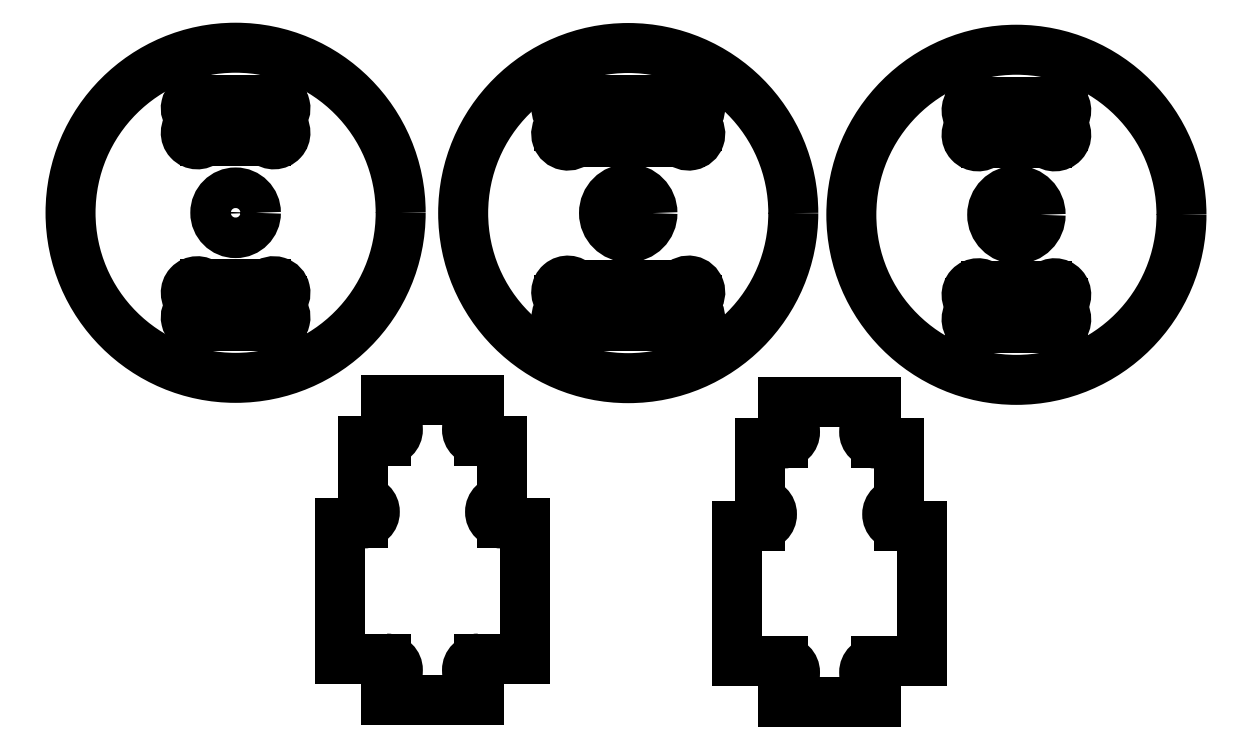
<metadata>
{"format":"dxf","ext":"dxf","renderer":"ezdxf+matplotlib","layout":"modelspace","background":"white","min_lineweight":24,"dpi":150}
</metadata>
<code>
0
SECTION
2
ENTITIES
0
MTEXT
8
ANNOTATION_TEXT
10
4.65
20
5.39
30
0
40
0.12
41
0
71
     2
72
     1
1

7
ONSHAPE-STANDARD
0
MTEXT
8
ANNOTATION_TEXT
10
8.908
20
5.387
30
0
40
0.12
41
0
71
     2
72
     1
1

7
ONSHAPE-STANDARD
0
MTEXT
8
ANNOTATION_TEXT
10
13.12
20
5.368
30
0
40
0.12
41
0
71
     2
72
     1
1

7
ONSHAPE-STANDARD
0
MTEXT
8
ANNOTATION_TEXT
10
6.785
20
1.913
30
0
40
0.12
41
0
71
     2
72
     1
1

7
ONSHAPE-STANDARD
0
MTEXT
8
ANNOTATION_TEXT
10
11.09
20
1.888
30
0
40
0.12
41
0
71
     2
72
     1
1

7
ONSHAPE-STANDARD
0
LINE
8
VISIBLE
10
4.15
20
6.378
30
0
11
4.15
21
6.46
31
0
0
LINE
8
VISIBLE
10
4.15
20
8.46
30
0
11
4.15
21
8.378
31
0
0
CIRCLE
8
VISIBLE
10
4.65
20
7.419
30
0
40
0.22
0
CIRCLE
8
VISIBLE
10
4.65
20
7.419
30
0
40
1.79
0
ARC
8
VISIBLE
10
-4.235
20
8.286
30
0
40
0.125
210
0
220
0
230
-1
50
227.1
51
47.07
0
LINE
8
VISIBLE
10
4.32
20
8.195
30
0
11
4.98
21
8.195
31
0
0
ARC
8
VISIBLE
10
5.065
20
8.286
30
0
40
0.125
50
227.1
51
47.07
0
LINE
8
VISIBLE
10
5.15
20
8.46
30
0
11
5.15
21
8.378
31
0
0
ARC
8
VISIBLE
10
-5.065
20
8.551
30
0
40
0.125
210
0
220
0
230
-1
50
47.07
51
227.1
0
LINE
8
VISIBLE
10
4.32
20
8.643
30
0
11
4.98
21
8.643
31
0
0
ARC
8
VISIBLE
10
4.235
20
8.551
30
0
40
0.125
50
47.07
51
227.1
0
ARC
8
VISIBLE
10
-4.235
20
6.286
30
0
40
0.125
210
0
220
0
230
-1
50
227.1
51
47.07
0
LINE
8
VISIBLE
10
4.32
20
6.195
30
0
11
4.98
21
6.195
31
0
0
ARC
8
VISIBLE
10
5.065
20
6.286
30
0
40
0.125
50
227.1
51
47.07
0
LINE
8
VISIBLE
10
5.15
20
6.378
30
0
11
5.15
21
6.46
31
0
0
ARC
8
VISIBLE
10
-5.065
20
6.551
30
0
40
0.125
210
0
220
0
230
-1
50
47.07
51
227.1
0
LINE
8
VISIBLE
10
4.32
20
6.643
30
0
11
4.98
21
6.643
31
0
0
ARC
8
VISIBLE
10
4.235
20
6.551
30
0
40
0.125
50
47.07
51
227.1
0
CIRCLE
8
VISIBLE
10
8.908
20
7.416
30
0
40
1.79
0
LINE
8
VISIBLE
10
8.158
20
8.476
30
0
11
8.158
21
8.355
31
0
0
ARC
8
VISIBLE
10
-9.563
20
6.558
30
0
40
0.125
210
0
220
0
230
-1
50
40.78
51
220.8
0
CIRCLE
8
VISIBLE
10
8.908
20
7.416
30
0
40
0.2625
0
ARC
8
VISIBLE
10
-8.252
20
8.273
30
0
40
0.125
210
0
220
0
230
-1
50
220.8
51
40.78
0
LINE
8
VISIBLE
10
8.347
20
8.192
30
0
11
9.468
21
8.192
31
0
0
ARC
8
VISIBLE
10
9.563
20
8.273
30
0
40
0.125
50
220.8
51
40.78
0
LINE
8
VISIBLE
10
9.658
20
8.476
30
0
11
9.658
21
8.355
31
0
0
ARC
8
VISIBLE
10
-9.563
20
8.558
30
0
40
0.125
210
0
220
0
230
-1
50
40.78
51
220.8
0
LINE
8
VISIBLE
10
8.347
20
8.64
30
0
11
9.468
21
8.64
31
0
0
ARC
8
VISIBLE
10
8.252
20
8.558
30
0
40
0.125
50
40.78
51
220.8
0
LINE
8
VISIBLE
10
8.347
20
6.64
30
0
11
9.468
21
6.64
31
0
0
ARC
8
VISIBLE
10
8.252
20
6.558
30
0
40
0.125
50
40.78
51
220.8
0
LINE
8
VISIBLE
10
8.158
20
6.355
30
0
11
8.158
21
6.476
31
0
0
ARC
8
VISIBLE
10
-8.252
20
6.273
30
0
40
0.125
210
0
220
0
230
-1
50
220.8
51
40.78
0
LINE
8
VISIBLE
10
8.347
20
6.192
30
0
11
9.468
21
6.192
31
0
0
ARC
8
VISIBLE
10
9.563
20
6.273
30
0
40
0.125
50
220.8
51
40.78
0
LINE
8
VISIBLE
10
9.658
20
6.355
30
0
11
9.658
21
6.476
31
0
0
LINE
8
VISIBLE
10
12.62
20
6.356
30
0
11
12.62
21
6.438
31
0
0
LINE
8
VISIBLE
10
12.62
20
8.438
30
0
11
12.62
21
8.356
31
0
0
CIRCLE
8
VISIBLE
10
13.12
20
7.397
30
0
40
0.2625
0
CIRCLE
8
VISIBLE
10
13.12
20
7.397
30
0
40
1.79
0
ARC
8
VISIBLE
10
-12.7
20
8.264
30
0
40
0.125
210
0
220
0
230
-1
50
227.1
51
47.07
0
LINE
8
VISIBLE
10
12.79
20
8.173
30
0
11
13.45
21
8.173
31
0
0
ARC
8
VISIBLE
10
13.53
20
8.264
30
0
40
0.125
50
227.1
51
47.07
0
LINE
8
VISIBLE
10
13.62
20
8.438
30
0
11
13.62
21
8.356
31
0
0
ARC
8
VISIBLE
10
-13.53
20
8.529
30
0
40
0.125
210
0
220
0
230
-1
50
47.07
51
227.1
0
LINE
8
VISIBLE
10
12.79
20
8.621
30
0
11
13.45
21
8.621
31
0
0
ARC
8
VISIBLE
10
12.7
20
8.529
30
0
40
0.125
50
47.07
51
227.1
0
ARC
8
VISIBLE
10
-12.7
20
6.264
30
0
40
0.125
210
0
220
0
230
-1
50
227.1
51
47.07
0
LINE
8
VISIBLE
10
12.79
20
6.173
30
0
11
13.45
21
6.173
31
0
0
ARC
8
VISIBLE
10
13.53
20
6.264
30
0
40
0.125
50
227.1
51
47.07
0
LINE
8
VISIBLE
10
13.62
20
6.356
30
0
11
13.62
21
6.438
31
0
0
ARC
8
VISIBLE
10
-13.53
20
6.529
30
0
40
0.125
210
0
220
0
230
-1
50
47.07
51
227.1
0
LINE
8
VISIBLE
10
12.79
20
6.621
30
0
11
13.45
21
6.621
31
0
0
ARC
8
VISIBLE
10
12.7
20
6.529
30
0
40
0.125
50
47.07
51
227.1
0
LINE
8
VISIBLE
10
5.785
20
2.584
30
0
11
5.785
21
4.05
31
0
0
LINE
8
VISIBLE
10
5.785
20
4.05
30
0
11
6.035
21
4.05
31
0
0
ARC
8
VISIBLE
10
6.035
20
4.175
30
0
40
0.125
50
270
51
90
0
ARC
8
VISIBLE
10
-7.535
20
4.175
30
3e-16
40
0.125
210
0
220
6.123e-17
230
-1
50
270
51
90
0
LINE
8
VISIBLE
10
7.785
20
4.05
30
0
11
7.535
21
4.05
31
0
0
LINE
8
VISIBLE
10
7.785
20
2.584
30
0
11
7.785
21
4.05
31
0
0
LINE
8
VISIBLE
10
7.285
20
2.584
30
0
11
7.785
21
2.584
31
0
0
ARC
8
VISIBLE
10
-7.285
20
2.459
30
2e-16
40
0.125
210
0
220
6.123e-17
230
-1
50
270
51
90
0
LINE
8
VISIBLE
10
7.285
20
2.136
30
0
11
7.285
21
2.334
31
0
0
LINE
8
VISIBLE
10
7.285
20
2.136
30
0
11
6.285
21
2.136
31
0
0
LINE
8
VISIBLE
10
6.285
20
2.136
30
0
11
6.285
21
2.334
31
0
0
ARC
8
VISIBLE
10
6.285
20
2.459
30
0
40
0.125
50
270
51
90
0
LINE
8
VISIBLE
10
6.285
20
2.584
30
0
11
5.785
21
2.584
31
0
0
LINE
8
VISIBLE
10
7.535
20
4.943
30
0
11
7.285
21
4.943
31
0
0
LINE
8
VISIBLE
10
7.535
20
4.3
30
0
11
7.535
21
4.943
31
0
0
LINE
8
VISIBLE
10
6.035
20
4.3
30
0
11
6.035
21
4.943
31
0
0
LINE
8
VISIBLE
10
6.035
20
4.943
30
0
11
6.285
21
4.943
31
0
0
ARC
8
VISIBLE
10
6.285
20
5.068
30
0
40
0.125
50
270
51
90
0
LINE
8
VISIBLE
10
6.285
20
5.193
30
0
11
6.285
21
5.391
31
0
0
LINE
8
VISIBLE
10
7.285
20
5.391
30
0
11
6.285
21
5.391
31
0
0
LINE
8
VISIBLE
10
7.285
20
5.193
30
0
11
7.285
21
5.391
31
0
0
ARC
8
VISIBLE
10
-7.285
20
5.068
30
3e-16
40
0.125
210
0
220
6.123e-17
230
-1
50
270
51
90
0
LINE
8
VISIBLE
10
10.09
20
2.559
30
0
11
10.09
21
4.025
31
0
0
LINE
8
VISIBLE
10
10.09
20
4.025
30
0
11
10.34
21
4.025
31
0
0
ARC
8
VISIBLE
10
10.34
20
4.15
30
0
40
0.125
50
270
51
90
0
ARC
8
VISIBLE
10
-11.84
20
4.15
30
3e-16
40
0.125
210
0
220
6.123e-17
230
-1
50
270
51
90
0
LINE
8
VISIBLE
10
12.09
20
4.025
30
0
11
11.84
21
4.025
31
0
0
LINE
8
VISIBLE
10
12.09
20
2.559
30
0
11
12.09
21
4.025
31
0
0
LINE
8
VISIBLE
10
11.59
20
2.559
30
0
11
12.09
21
2.559
31
0
0
ARC
8
VISIBLE
10
-11.59
20
2.434
30
1e-16
40
0.125
210
0
220
6.123e-17
230
-1
50
270
51
90
0
LINE
8
VISIBLE
10
11.59
20
2.111
30
0
11
11.59
21
2.309
31
0
0
LINE
8
VISIBLE
10
11.59
20
2.111
30
0
11
10.59
21
2.111
31
0
0
LINE
8
VISIBLE
10
10.59
20
2.111
30
0
11
10.59
21
2.309
31
0
0
ARC
8
VISIBLE
10
10.59
20
2.434
30
0
40
0.125
50
270
51
90
0
LINE
8
VISIBLE
10
10.59
20
2.559
30
0
11
10.09
21
2.559
31
0
0
LINE
8
VISIBLE
10
11.84
20
4.918
30
0
11
11.59
21
4.918
31
0
0
LINE
8
VISIBLE
10
11.84
20
4.275
30
0
11
11.84
21
4.918
31
0
0
LINE
8
VISIBLE
10
10.34
20
4.275
30
0
11
10.34
21
4.918
31
0
0
LINE
8
VISIBLE
10
10.34
20
4.918
30
0
11
10.59
21
4.918
31
0
0
ARC
8
VISIBLE
10
10.59
20
5.043
30
0
40
0.125
50
270
51
90
0
LINE
8
VISIBLE
10
10.59
20
5.168
30
0
11
10.59
21
5.366
31
0
0
LINE
8
VISIBLE
10
11.59
20
5.366
30
0
11
10.59
21
5.366
31
0
0
LINE
8
VISIBLE
10
11.59
20
5.168
30
0
11
11.59
21
5.366
31
0
0
ARC
8
VISIBLE
10
-11.59
20
5.043
30
3e-16
40
0.125
210
0
220
6.123e-17
230
-1
50
270
51
90
0
ENDSEC
0
EOF

</code>
